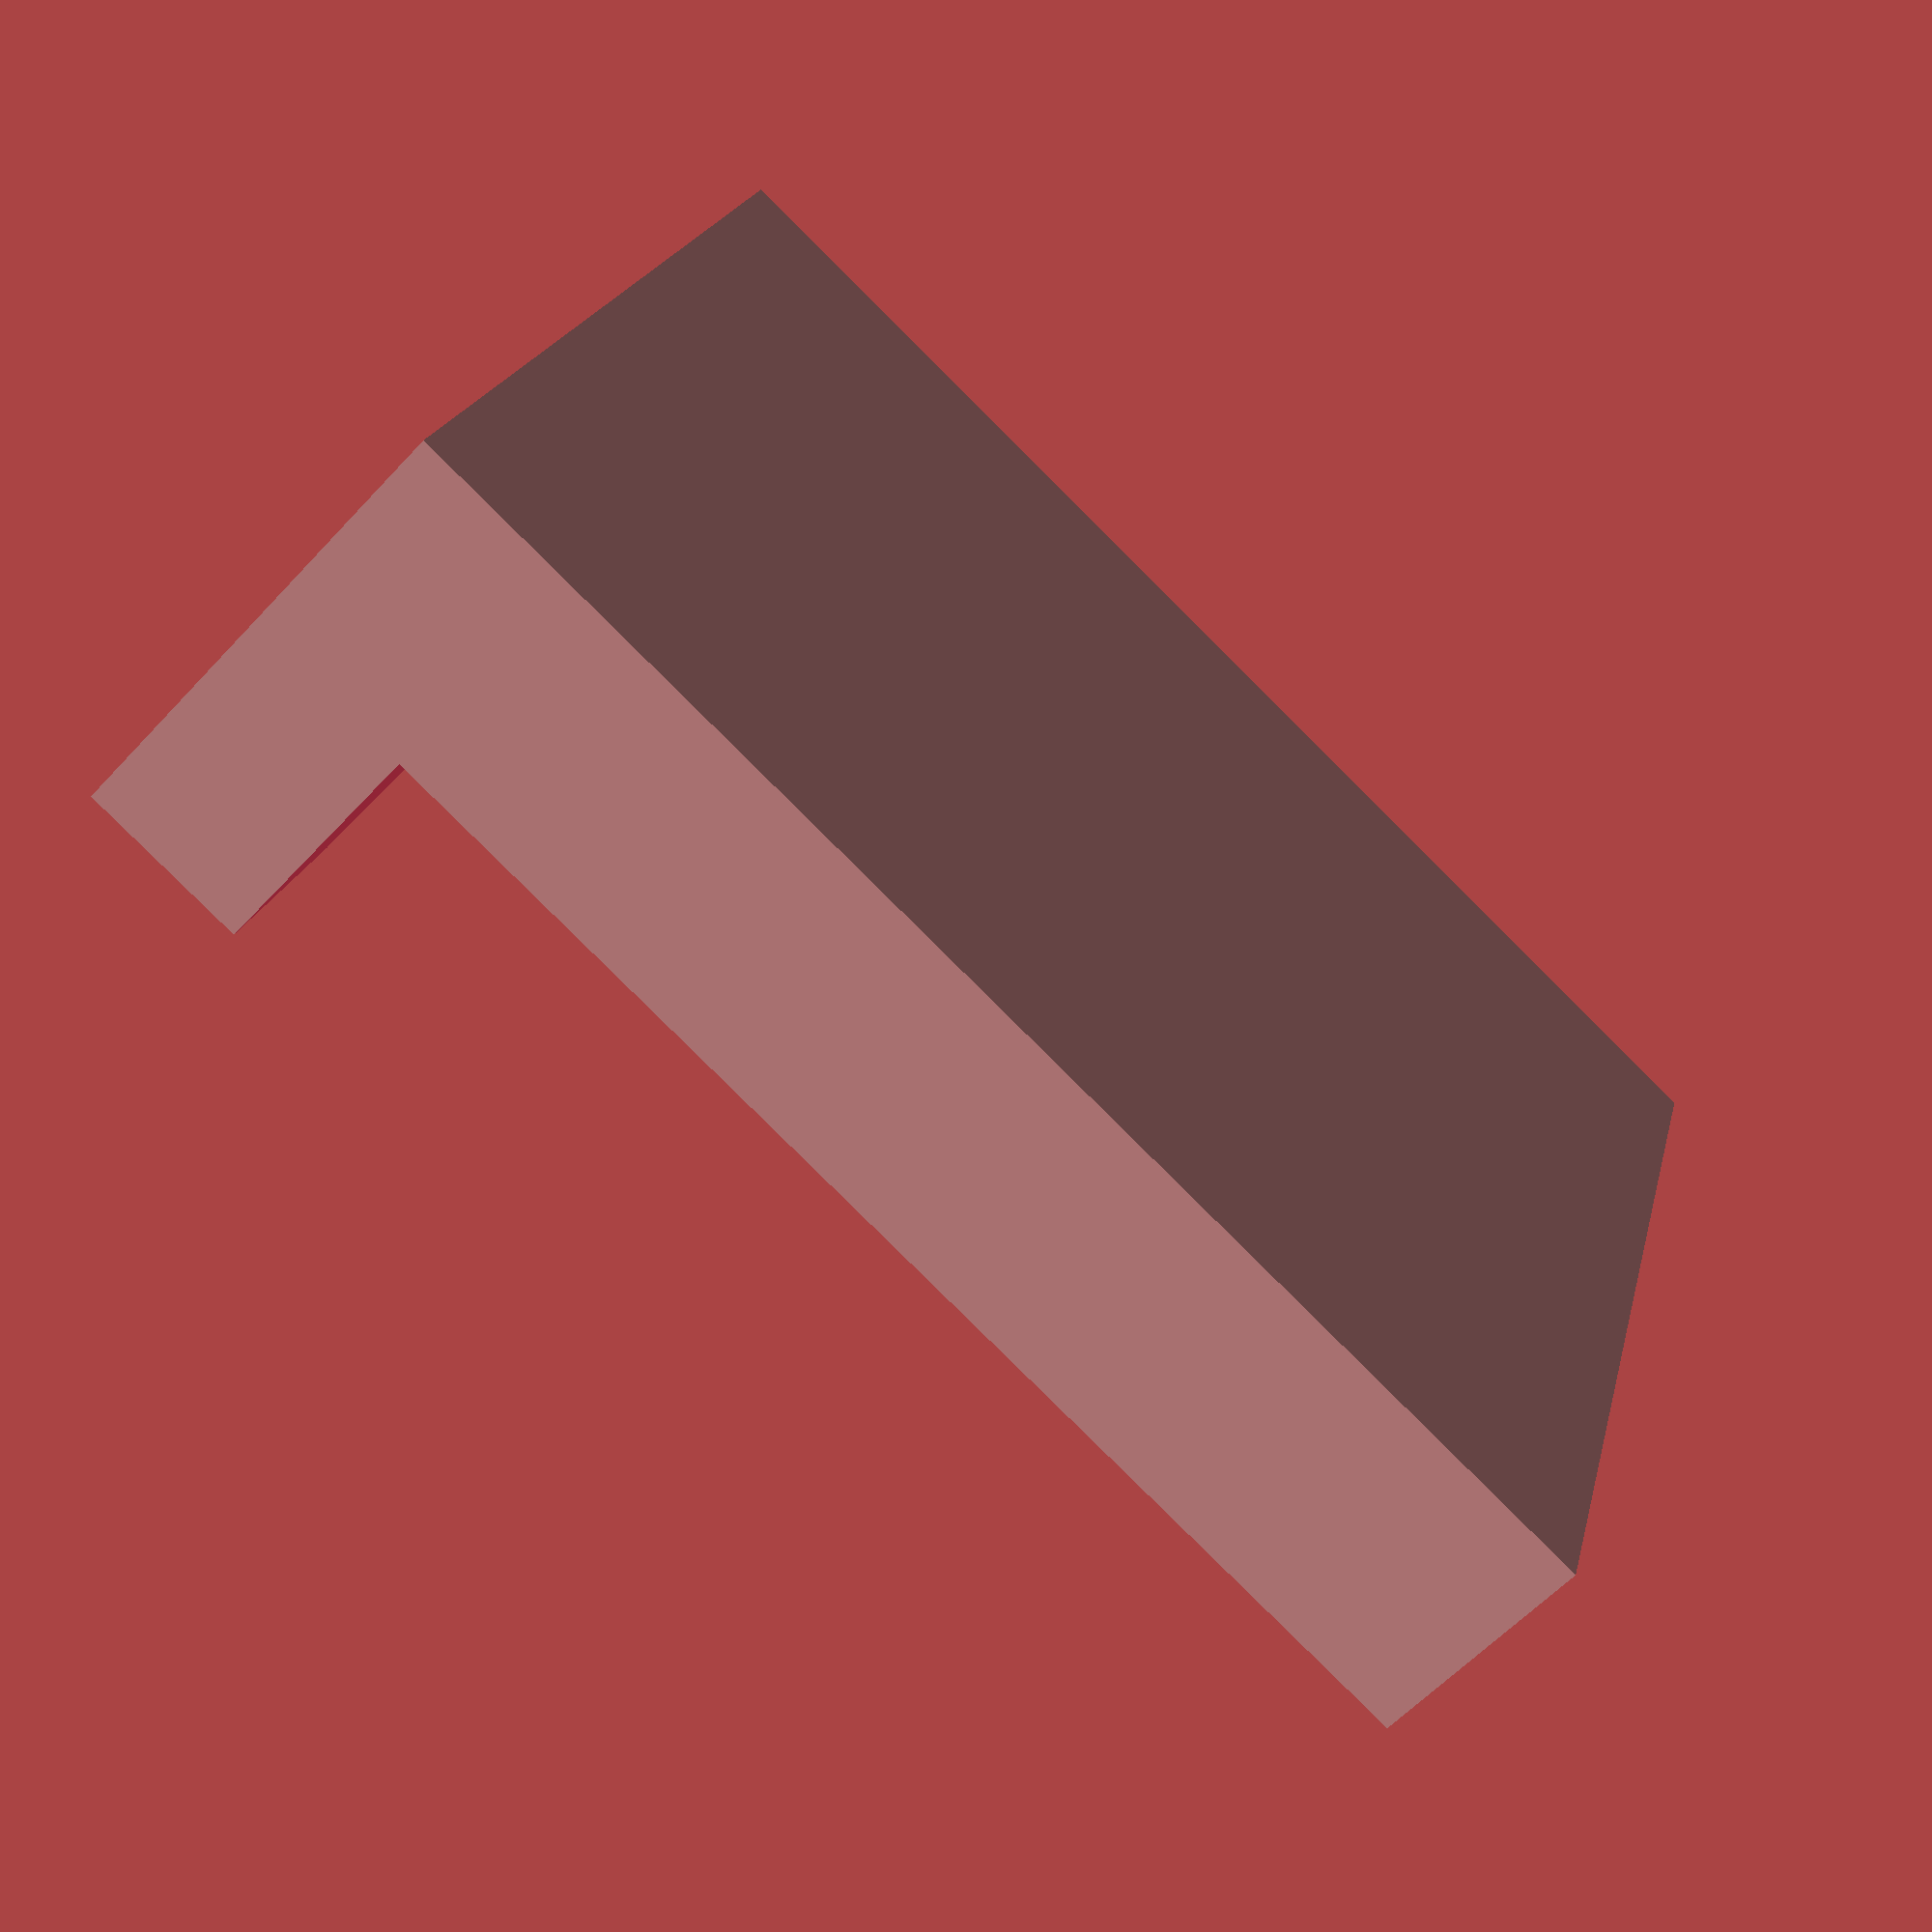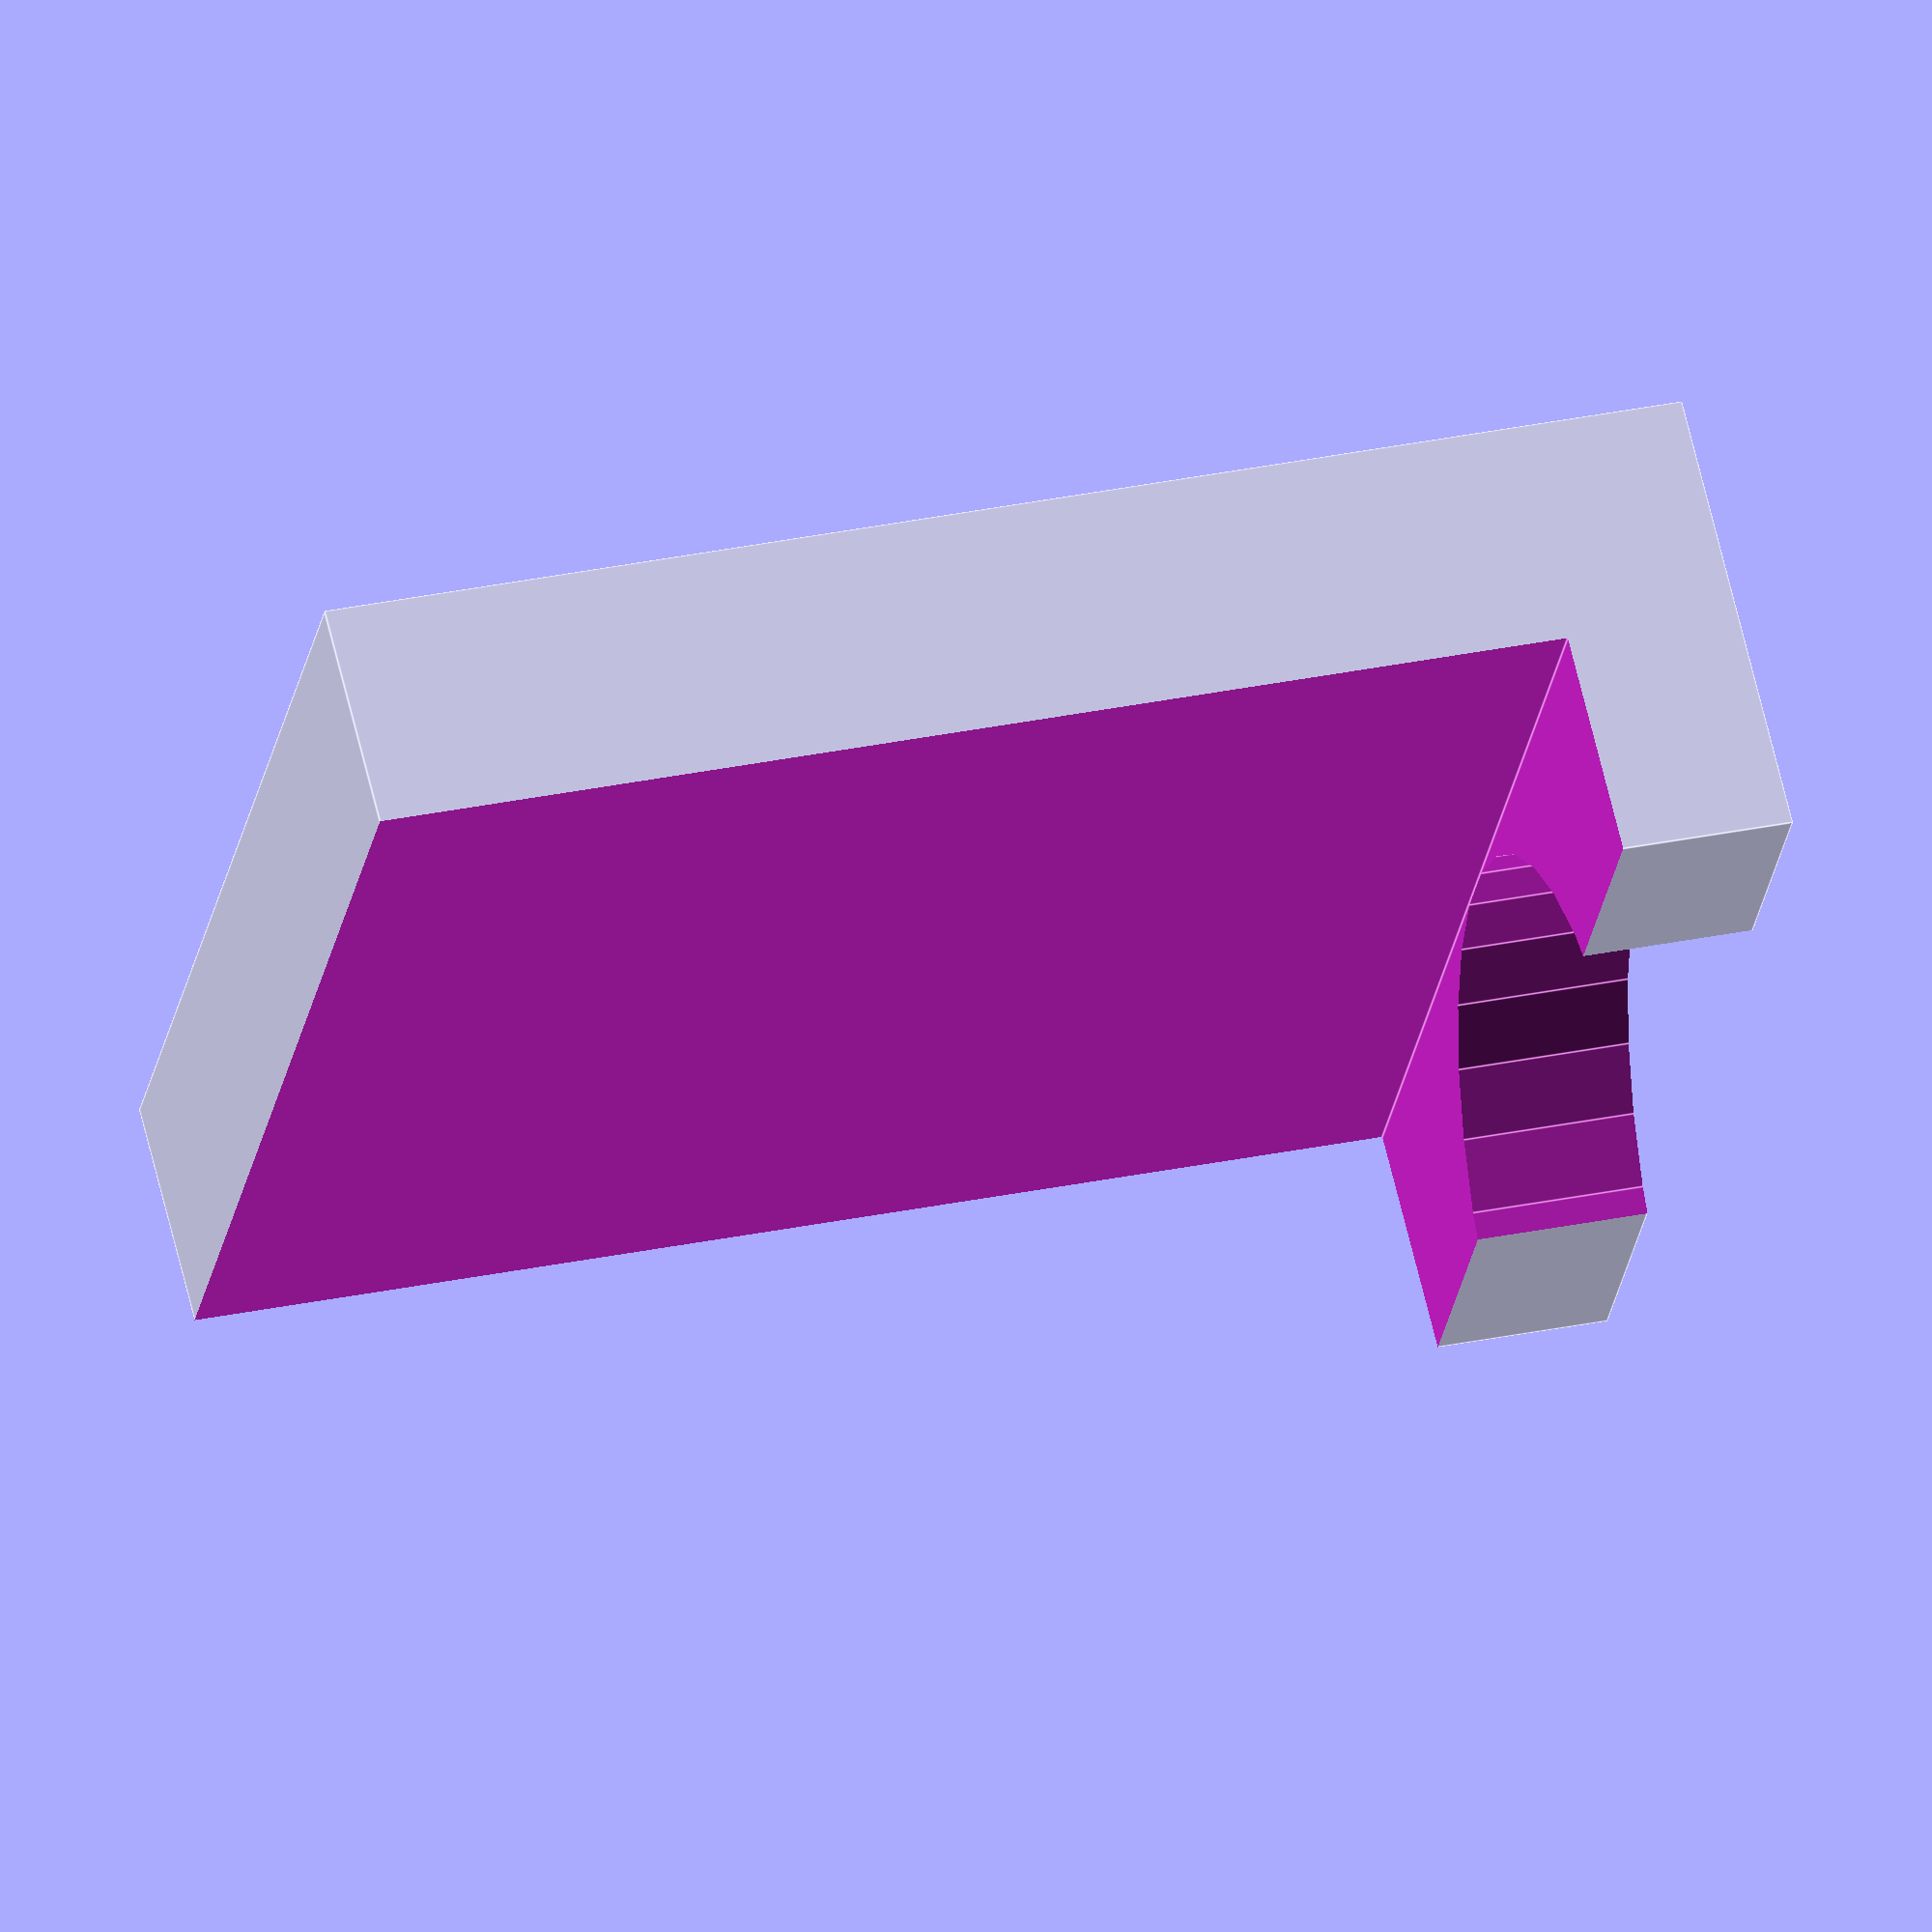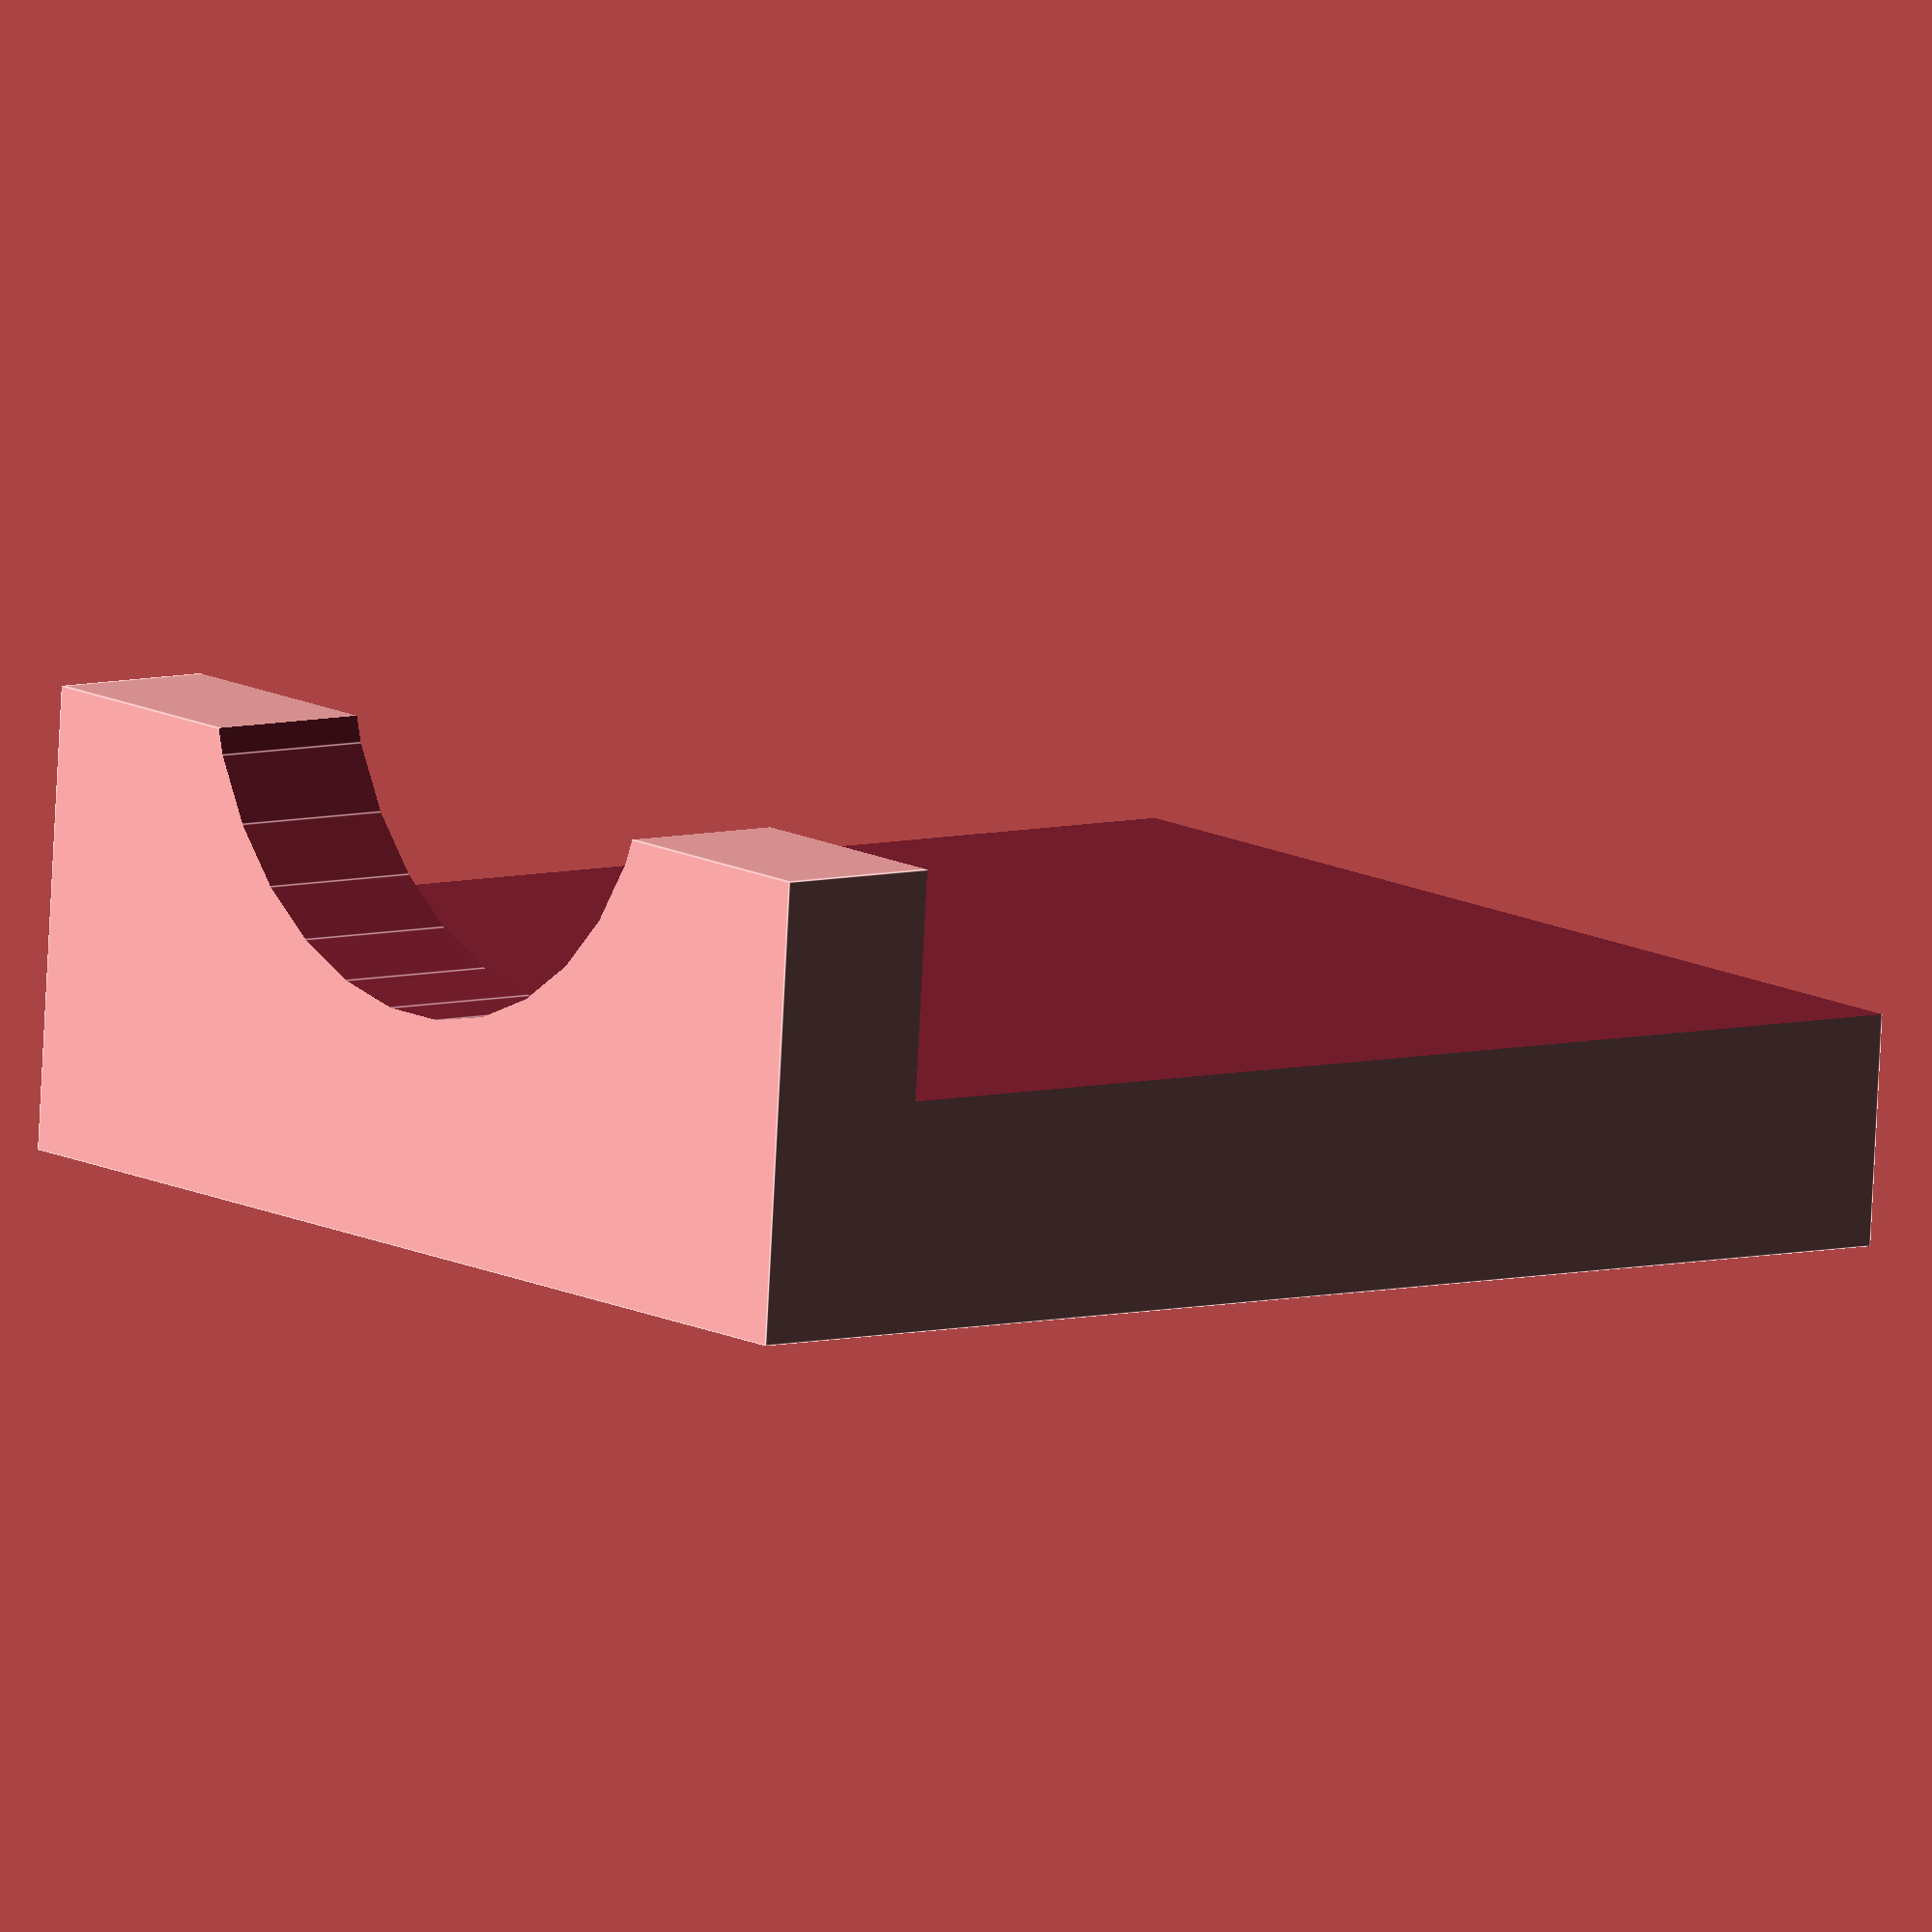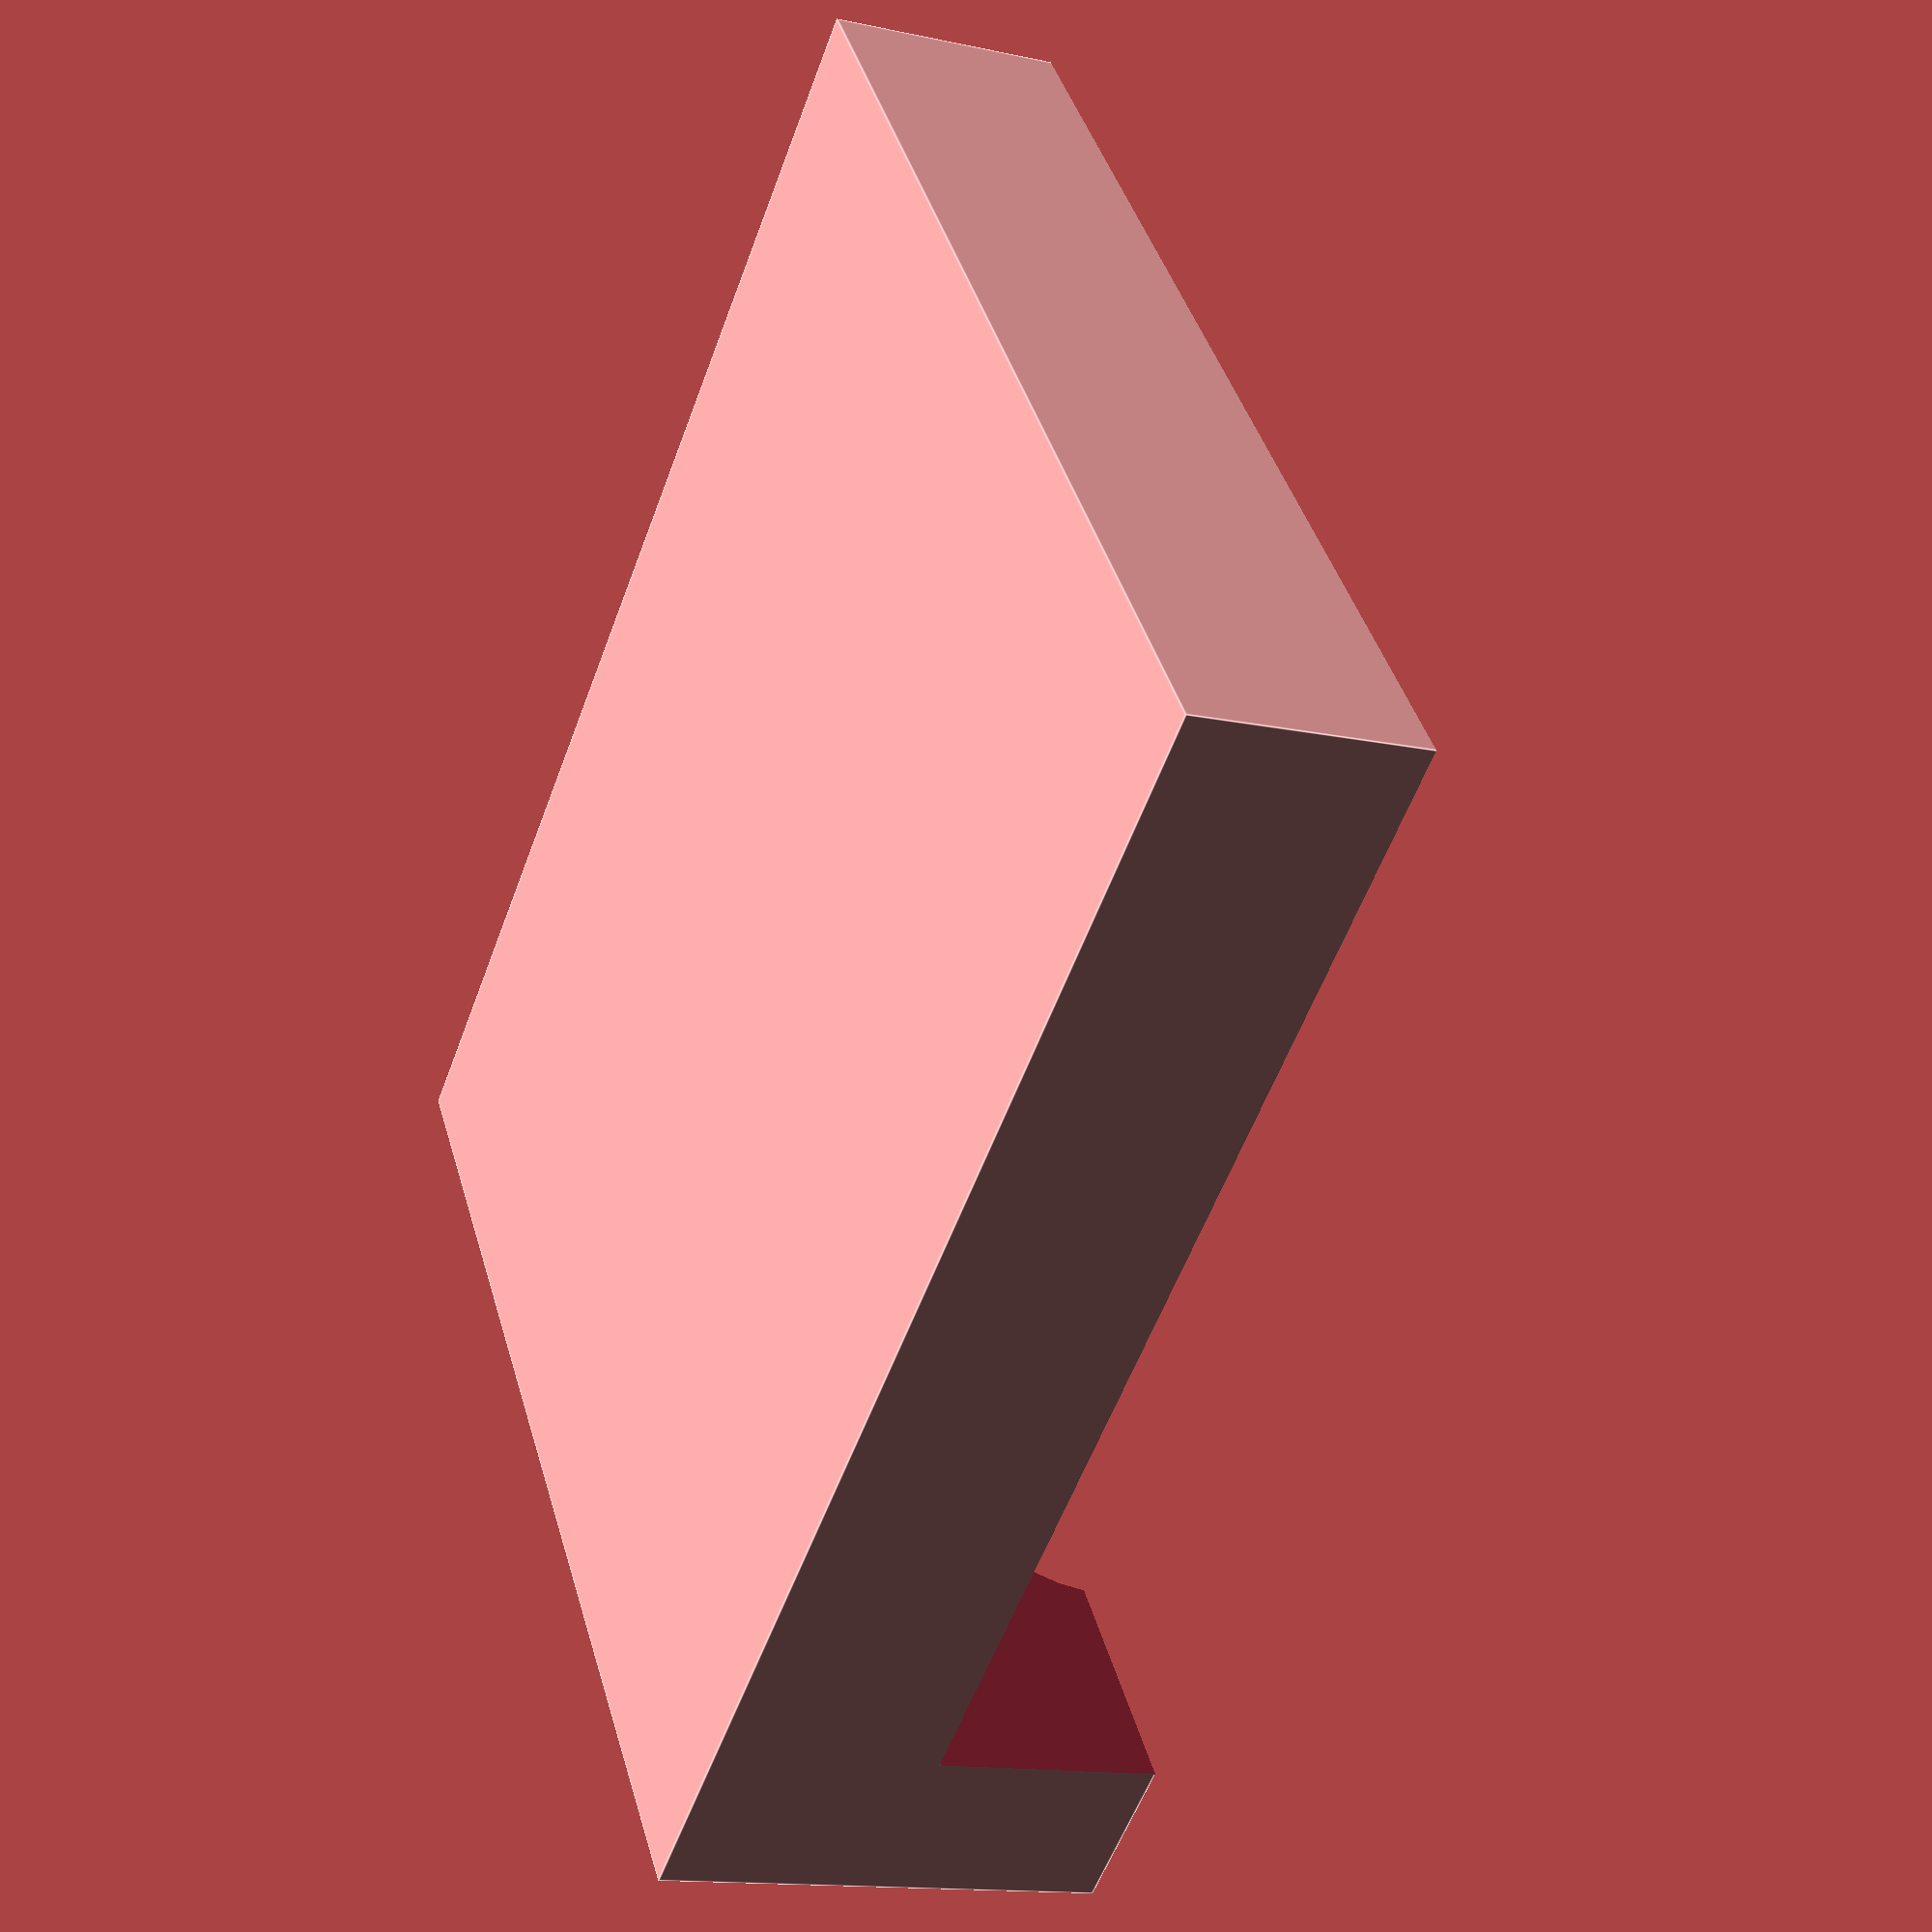
<openscad>
difference () {
  union () {
    translate ([-39.80658416442557, 30.25216777661145, 2]) {
      cube ([9.9, 12, 4], center=true);
    }
  }
  union () {
    translate ([-39.80658416442557, 36.25216777661145, 5]) {
      rotate (a=90.0, v=[1, 0, 0]) {
        cylinder ($fn=30, h=20, r=3, center=true);
      }
    }
    translate ([-39.80658416442557, 29.25216777661145, 11/2]) {
      cube ([11, 11, 7], center=true);
    }
  }
}

</openscad>
<views>
elev=59.0 azim=73.6 roll=137.7 proj=p view=solid
elev=293.4 azim=99.4 roll=346.4 proj=o view=edges
elev=259.9 azim=51.4 roll=182.9 proj=o view=edges
elev=14.3 azim=127.9 roll=244.7 proj=p view=edges
</views>
